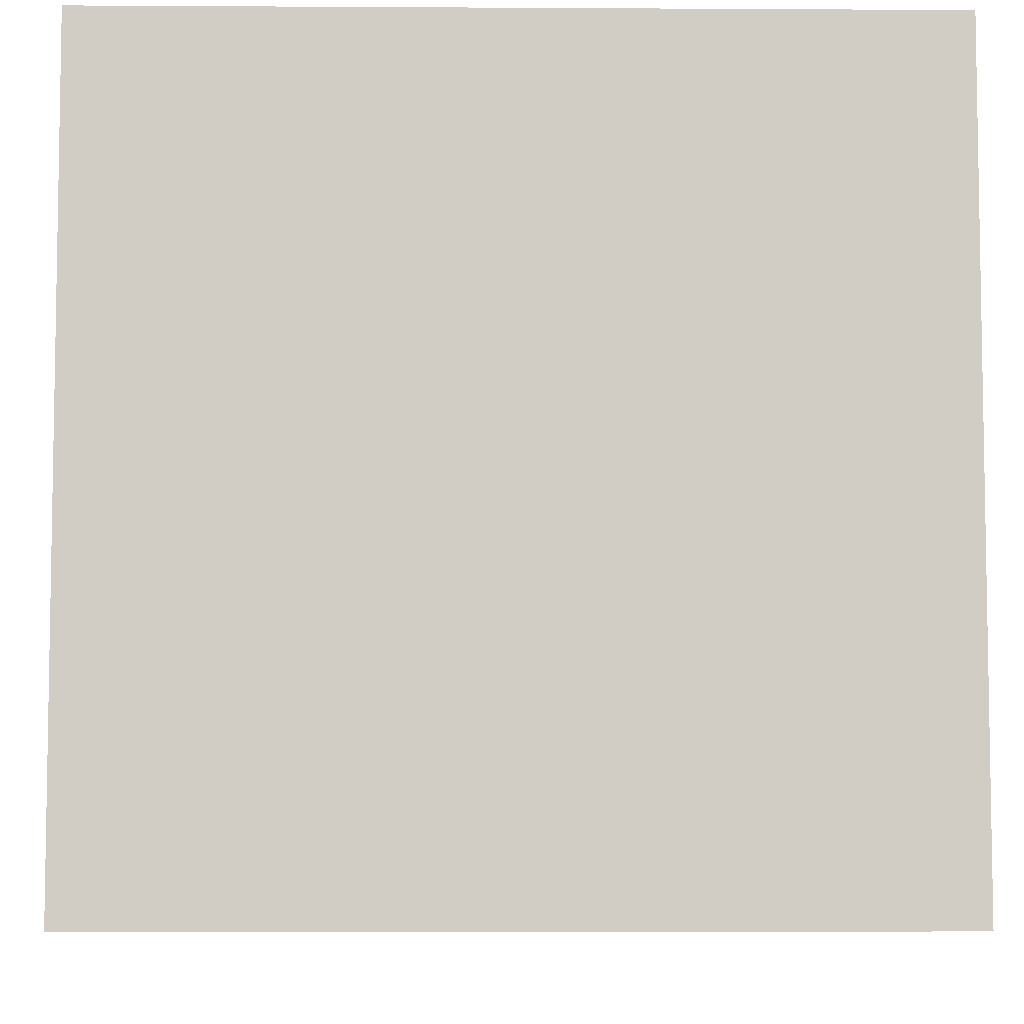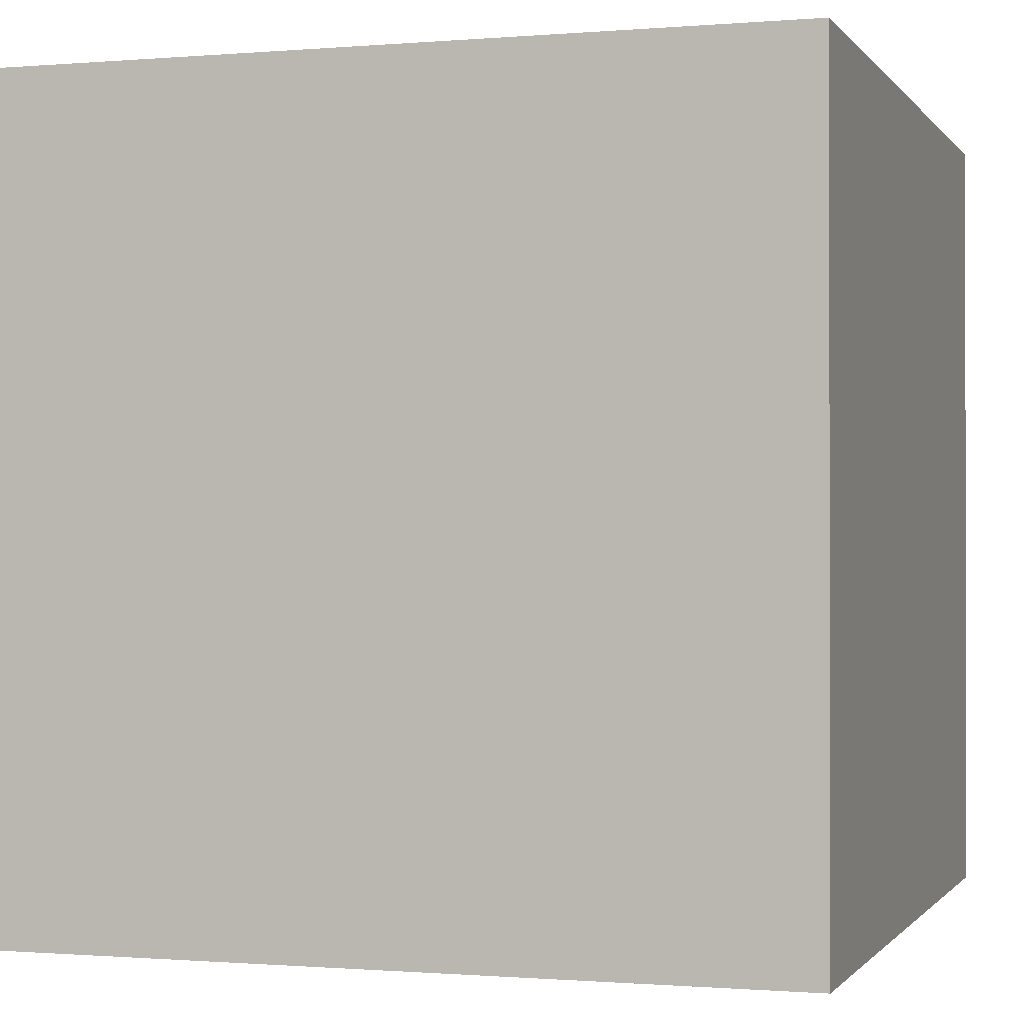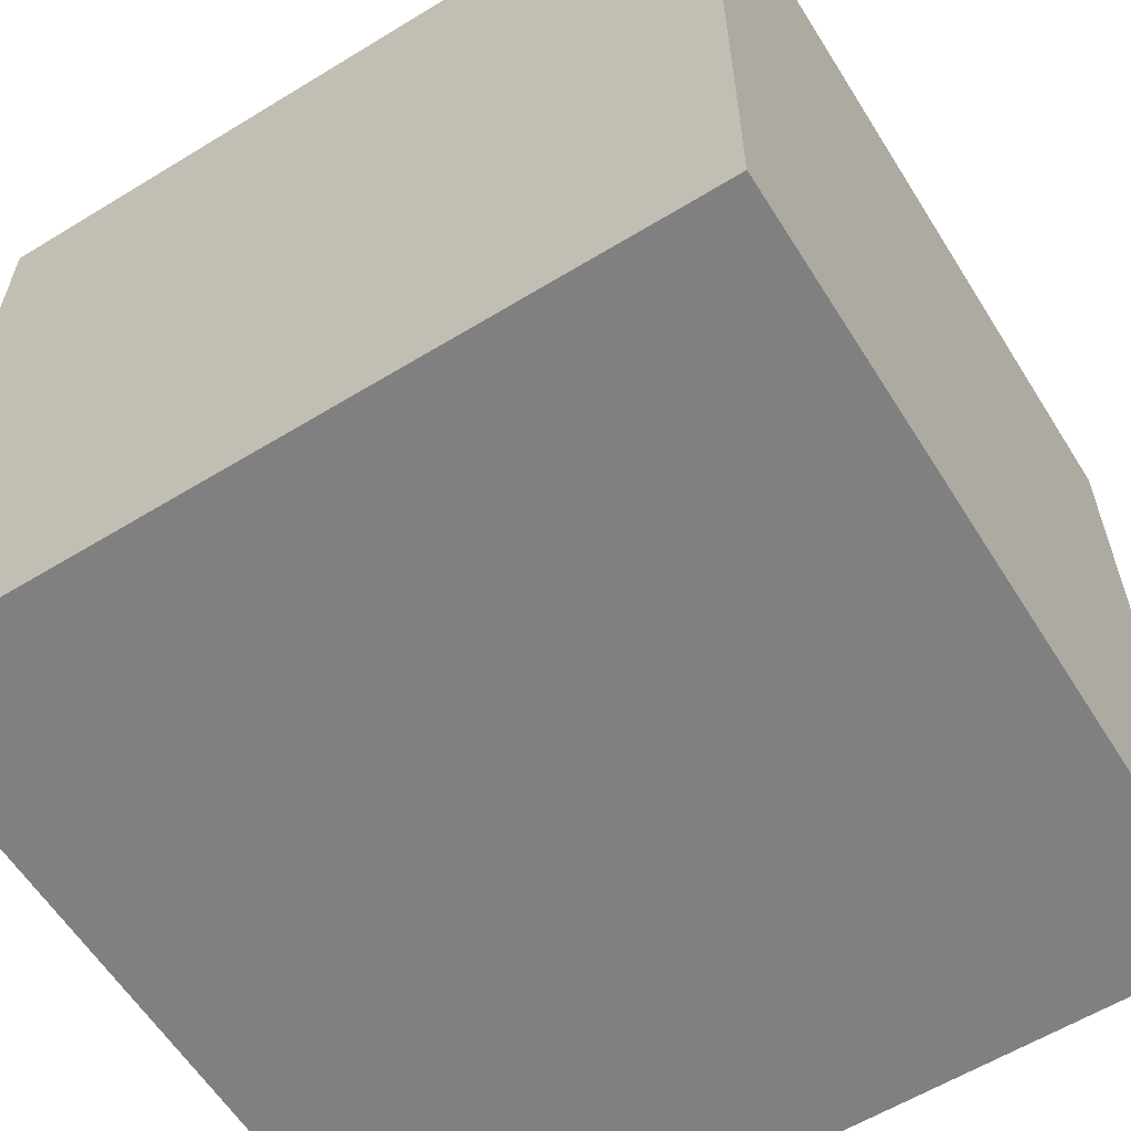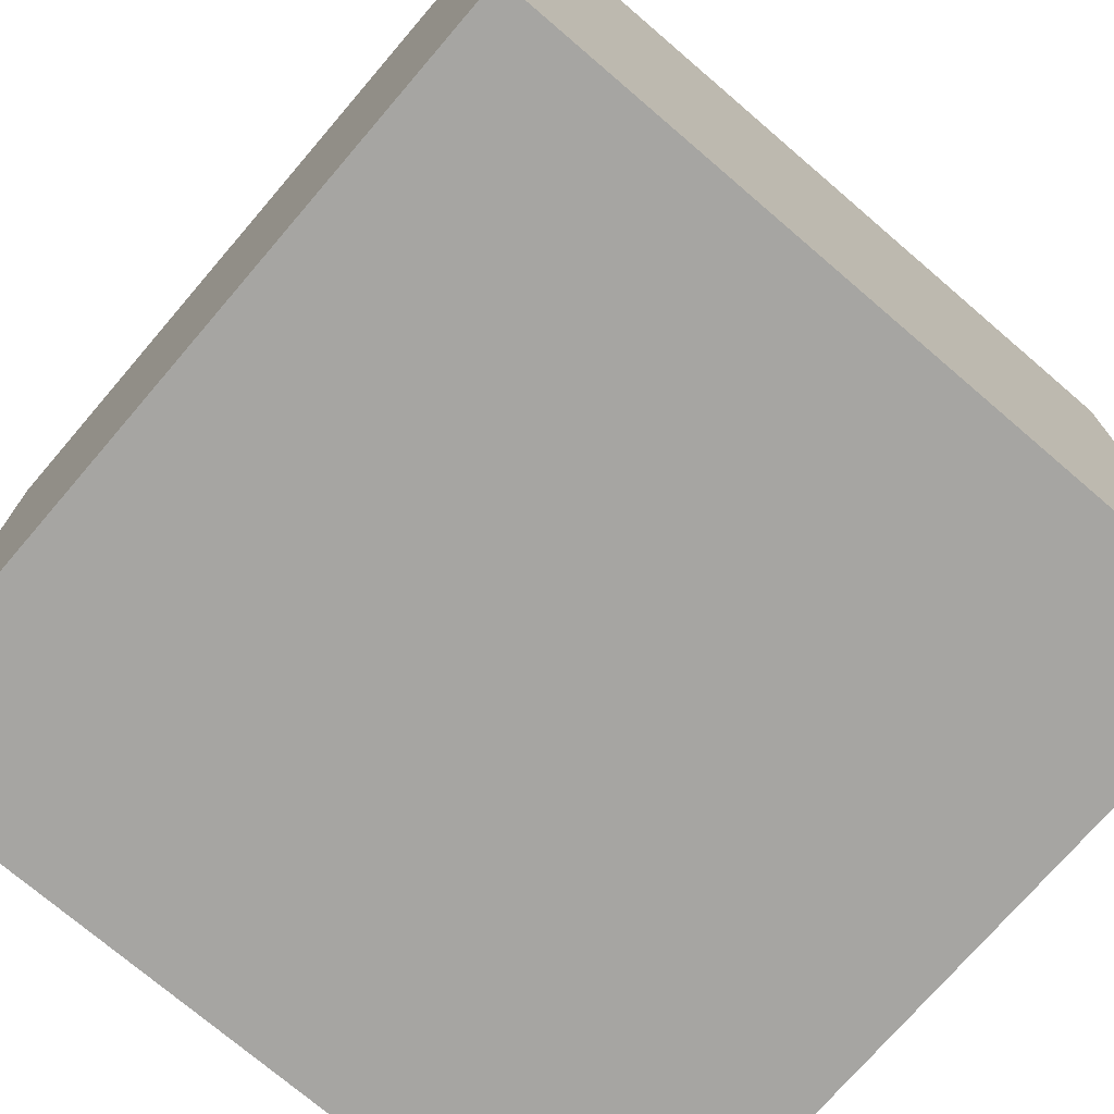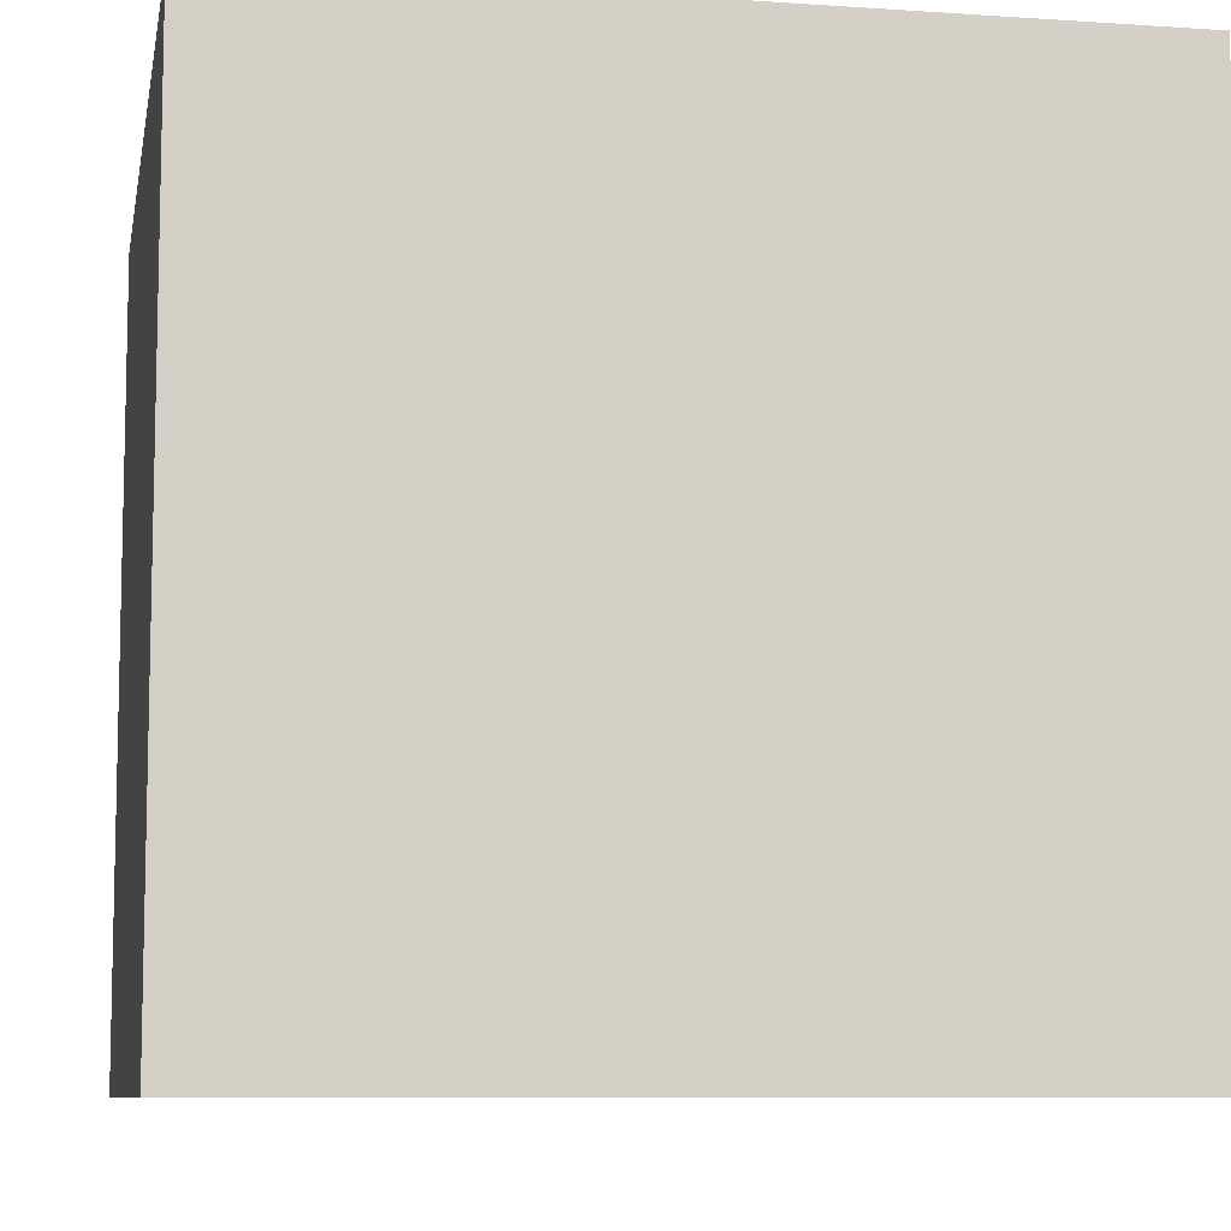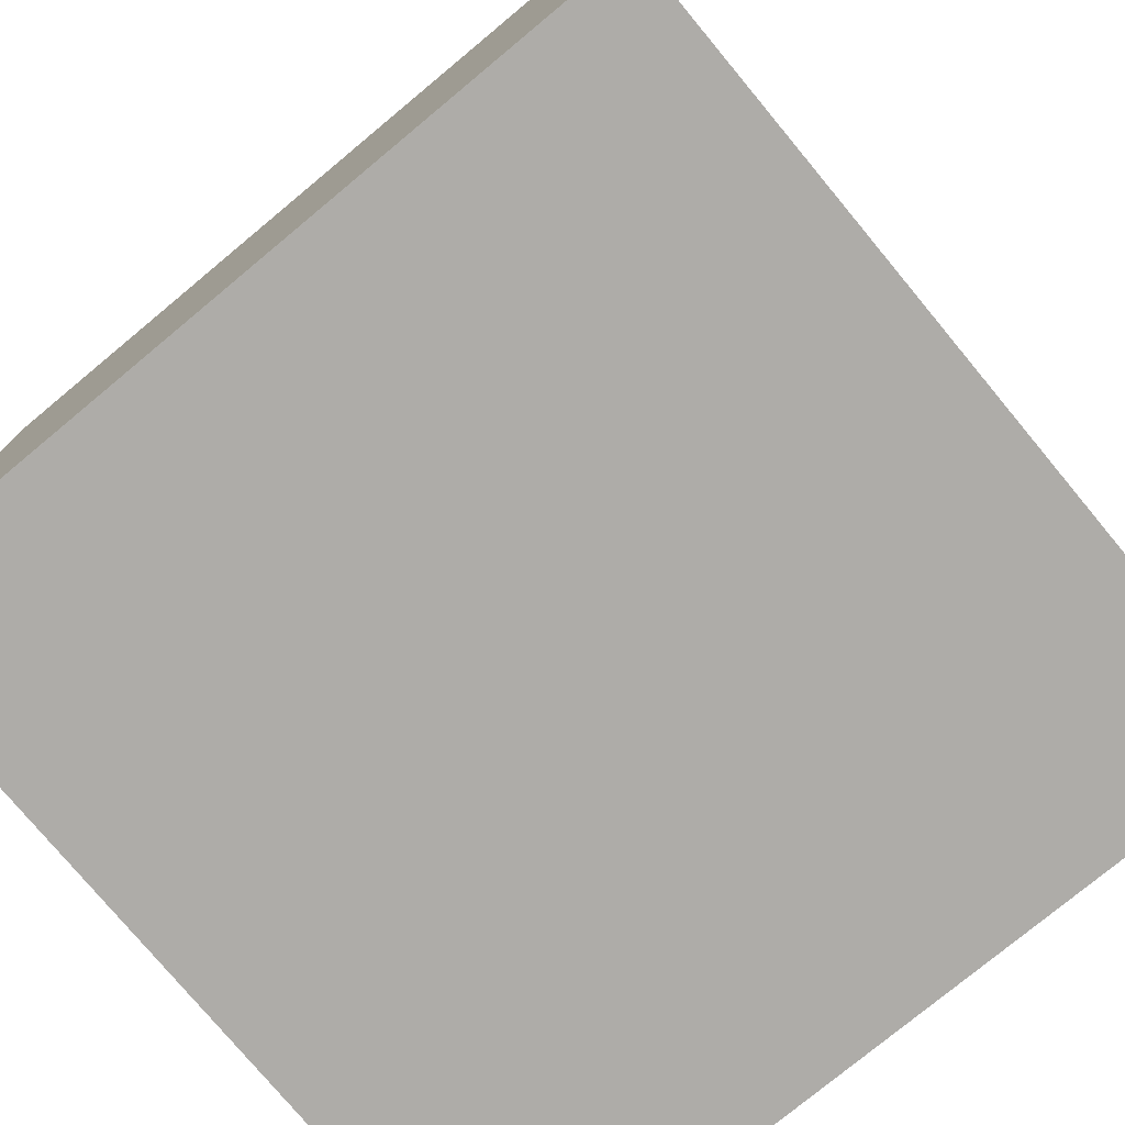
<metadata>
{"format":"obj","ext":"obj","renderer":"f3d","projection":"perspective","resolution":1024,"background":"white","views":[{"elev":-6.3,"azim":89.0,"up":"+Z"},{"elev":-0.7,"azim":17.6,"up":"+Z"},{"elev":-60.0,"azim":32.0,"up":"+Y"},{"elev":-73.7,"azim":-40.6,"up":"+Y"},{"elev":-8.6,"azim":-10.4,"up":"+Z"},{"elev":-76.9,"azim":39.7,"up":"+Y"}]}
</metadata>
<code>
g default
v -108.7 -108.7 108.7
v 108.7 -108.7 108.7
v -108.7 108.7 108.7
v 108.7 108.7 108.7
v -108.7 108.7 -108.7
v 108.7 108.7 -108.7
v -108.7 -108.7 -108.7
v 108.7 -108.7 -108.7
g pCube1
f 1 3 2
f 2 3 4
f 3 5 4
f 4 5 6
f 5 7 6
f 6 7 8
f 7 1 8
f 8 1 2
f 2 4 8
f 8 4 6
f 7 5 1
f 1 5 3

</code>
